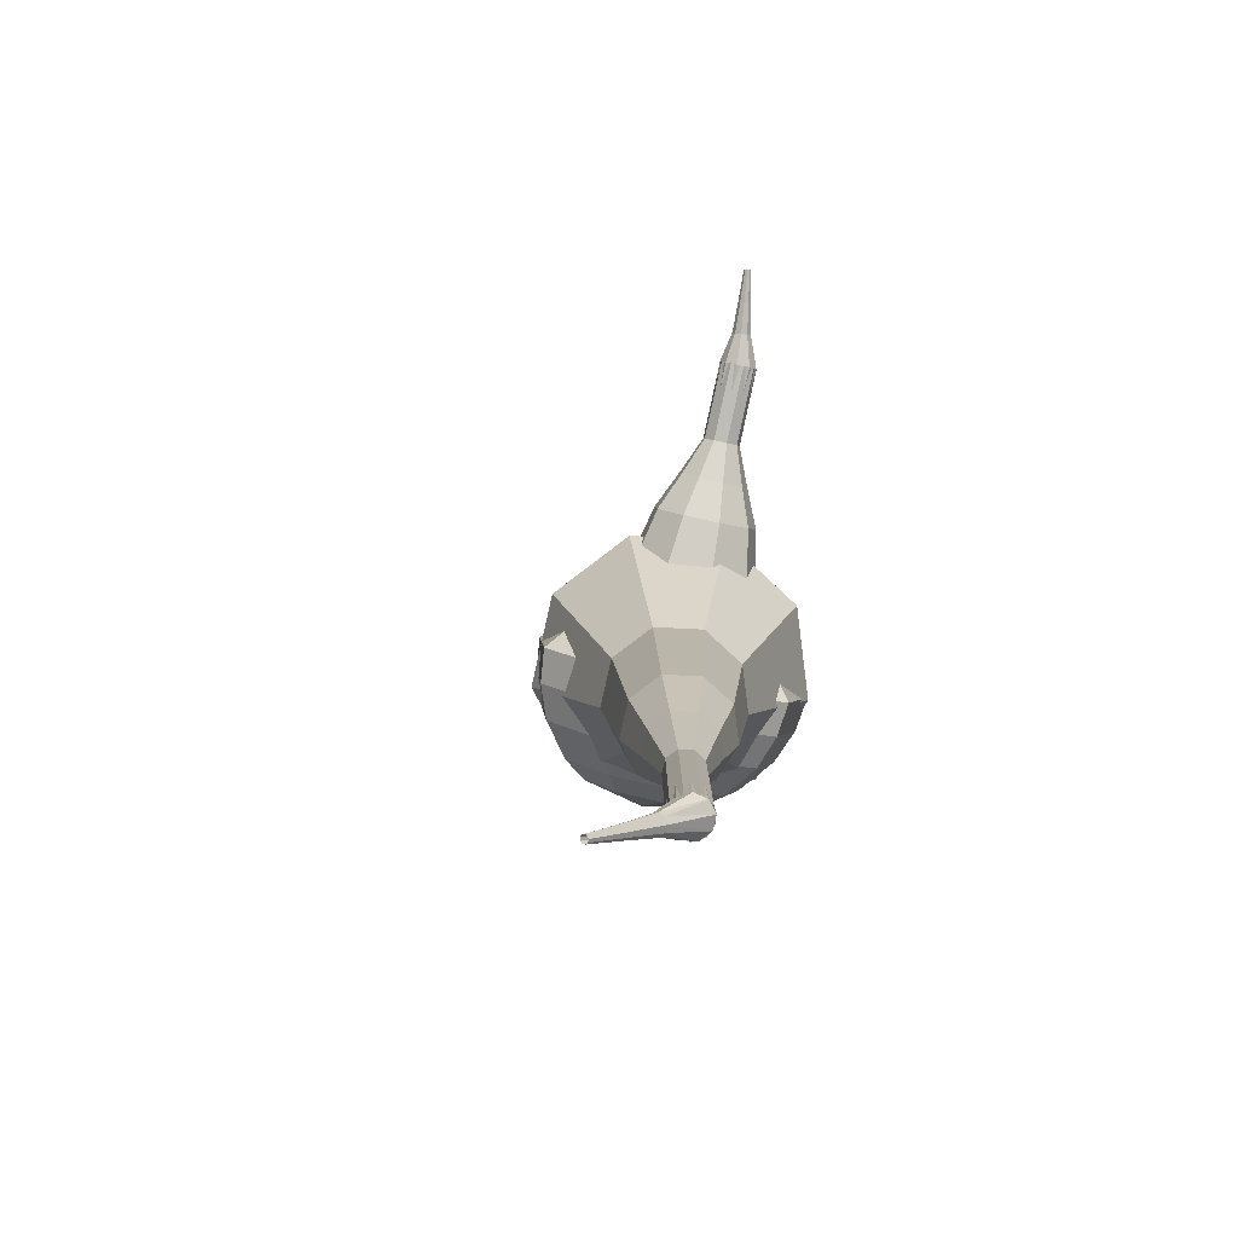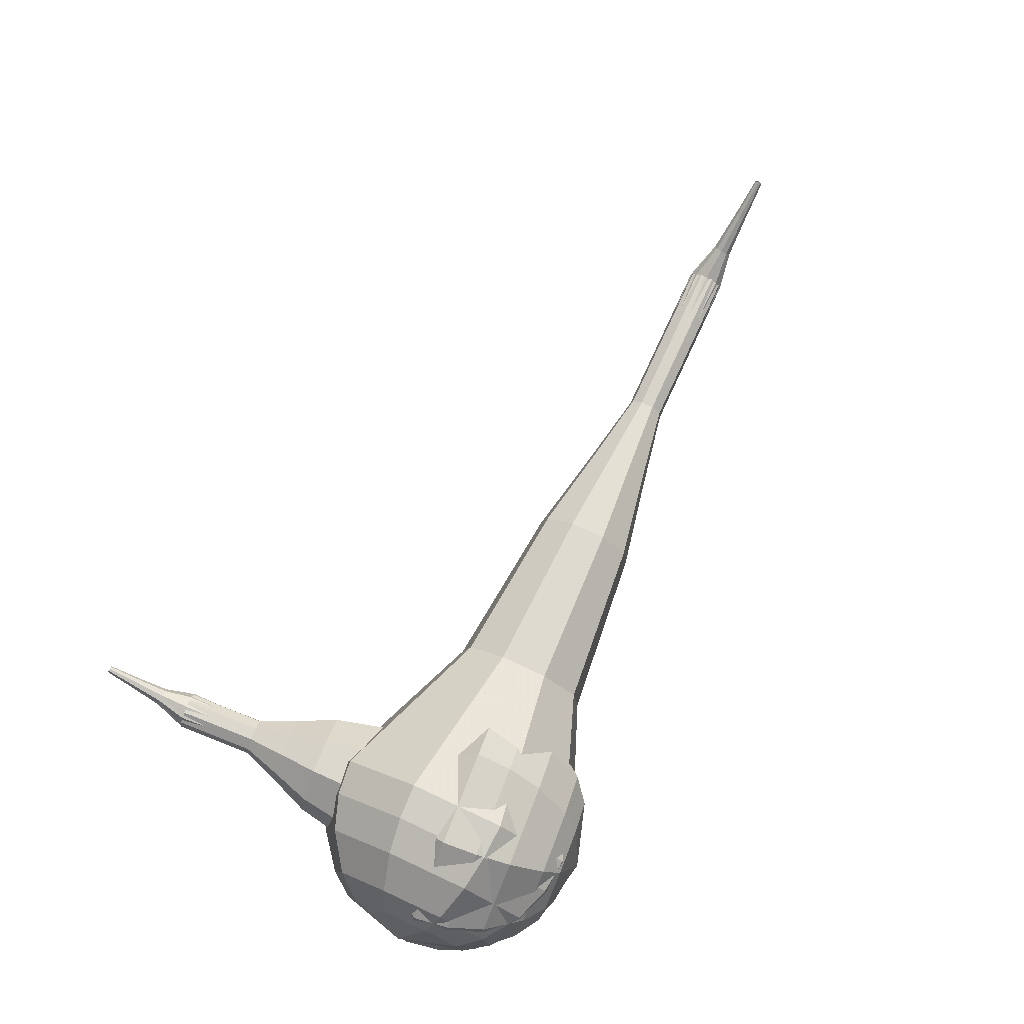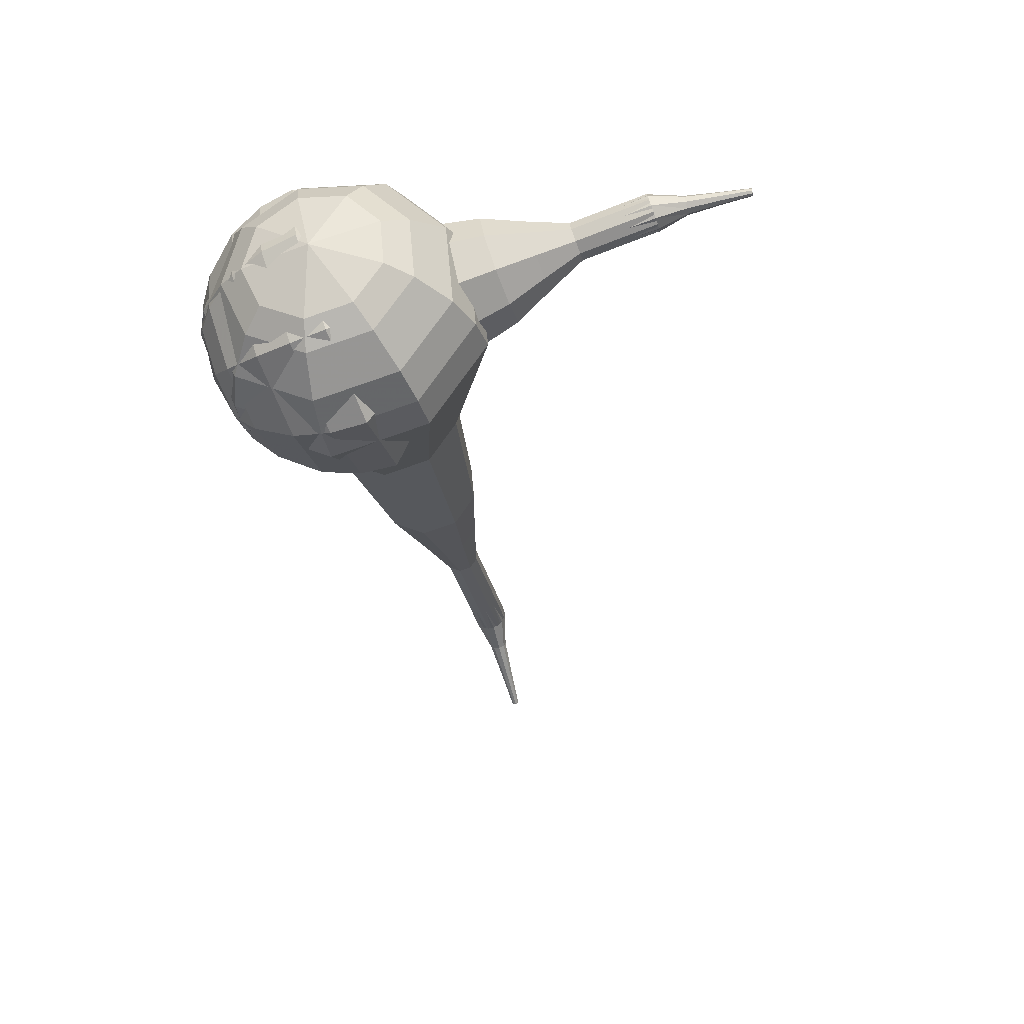
<metadata>
{"format":"obj","ext":"obj","renderer":"f3d","projection":"perspective","resolution":1024,"background":"white","views":[{"elev":13.8,"azim":-64.4,"up":"+Y"},{"elev":-76.3,"azim":-124.1,"up":"+Z"},{"elev":-53.6,"azim":95.9,"up":"+Z"}]}
</metadata>
<code>
g tube1
v 151.9 88.75 197.8
v 153.1 88.86 194.6
v 156 88.37 193
v 159.2 87.5 193.5
v 161.3 86.67 196.1
v 161.2 86.27 199.5
v 159 86.47 202.1
v 155.7 87.2 202.7
v 152.9 88.1 201
v 151.9 88.75 197.8
v 152.9 87.53 197.7
v 153.8 87.61 195.4
v 155.9 87.25 194.1
v 158.3 86.62 194.6
v 159.8 86.01 196.5
v 159.7 85.72 198.9
v 158.1 85.87 200.8
v 155.7 86.39 201.2
v 153.7 87.05 200
v 152.9 87.53 197.7
v 156.2 85.77 197.6
v 156.2 85.77 197.6
v 156.2 85.77 197.6
v 156.2 85.77 197.6
v 156.2 85.77 197.6
v 156.2 85.77 197.6
v 156.2 85.77 197.6
v 156.2 85.77 197.6
v 156.2 85.77 197.6
v 156.2 85.77 197.6
v 162.9 108.7 200.5
v 162.6 108.8 199.9
v 162.1 109 199.6
v 161.4 109.1 199.7
v 161 109.2 200.2
v 161 109.1 200.9
v 161.4 108.9 201.4
v 162 108.7 201.5
v 162.6 108.7 201.2
v 162.9 108.7 200.5
v 162.6 110.5 200.6
v 162.5 110.5 200.3
v 162.2 110.6 200.1
v 161.8 110.6 200.2
v 161.6 110.6 200.5
v 161.6 110.6 200.8
v 161.8 110.6 201.1
v 162.2 110.5 201.1
v 162.4 110.5 200.9
v 162.6 110.5 200.6
v 162.6 112.2 200.7
v 162.5 112.2 200.5
v 162.3 112.2 200.4
v 162.1 112.3 200.4
v 161.9 112.3 200.6
v 161.9 112.3 200.8
v 162.1 112.2 201
v 162.3 112.2 201
v 162.5 112.2 200.9
v 162.6 112.2 200.7
v 162.6 113.9 200.8
v 162.5 113.9 200.7
v 162.4 113.9 200.6
v 162.3 113.9 200.6
v 162.2 113.9 200.7
v 162.2 113.9 200.9
v 162.3 113.9 201
v 162.4 113.9 201
v 162.5 113.9 200.9
v 162.6 113.9 200.8
f 1 2 12
f 12 11 1
f 2 3 13
f 13 12 2
f 3 4 14
f 14 13 3
f 4 5 15
f 15 14 4
f 5 6 16
f 16 15 5
f 6 7 17
f 17 16 6
f 7 8 18
f 18 17 7
f 8 9 19
f 19 18 8
f 9 10 20
f 20 19 9
f 11 12 22
f 22 21 11
f 12 13 23
f 23 22 12
f 13 14 24
f 24 23 13
f 14 15 25
f 25 24 14
f 15 16 26
f 26 25 15
f 16 17 27
f 27 26 16
f 17 18 28
f 28 27 17
f 18 19 29
f 29 28 18
f 19 20 30
f 30 29 19
f 21 22 32
f 32 31 21
f 22 23 33
f 33 32 22
f 23 24 34
f 34 33 23
f 24 25 35
f 35 34 24
f 25 26 36
f 36 35 25
f 26 27 37
f 37 36 26
f 27 28 38
f 38 37 27
f 28 29 39
f 39 38 28
f 29 30 40
f 40 39 29
f 31 32 42
f 42 41 31
f 32 33 43
f 43 42 32
f 33 34 44
f 44 43 33
f 34 35 45
f 45 44 34
f 35 36 46
f 46 45 35
f 36 37 47
f 47 46 36
f 37 38 48
f 48 47 37
f 38 39 49
f 49 48 38
f 39 40 50
f 50 49 39
f 41 42 52
f 52 51 41
f 42 43 53
f 53 52 42
f 43 44 54
f 54 53 43
f 44 45 55
f 55 54 44
f 45 46 56
f 56 55 45
f 46 47 57
f 57 56 46
f 47 48 58
f 58 57 47
f 48 49 59
f 59 58 48
f 49 50 60
f 60 59 49
f 51 52 62
f 62 61 51
f 52 53 63
f 63 62 52
f 53 54 64
f 64 63 53
f 54 55 65
f 65 64 54
f 55 56 66
f 66 65 55
f 56 57 67
f 67 66 56
f 57 58 68
f 68 67 57
f 58 59 69
f 69 68 58
f 59 60 70
f 70 69 59
v 160.9 109.1 200.5
v 161.2 109.2 199.9
v 161.7 109.1 199.6
v 162.4 108.9 199.7
v 162.8 108.7 200.2
v 162.8 108.6 200.9
v 162.3 108.7 201.4
v 161.7 108.8 201.5
v 161.1 109 201.2
v 160.9 109.1 200.5
v 160.4 107.1 200.3
v 160.7 107.2 199.6
v 161.3 107.1 199.3
v 161.9 106.9 199.4
v 162.3 106.7 199.9
v 162.3 106.6 200.6
v 161.9 106.7 201.1
v 161.2 106.8 201.3
v 160.6 107 200.9
v 160.4 107.1 200.3
v 159.9 105.2 200
v 160.2 105.2 199.4
v 160.8 105.1 199
v 161.4 104.9 199.2
v 161.8 104.7 199.7
v 161.8 104.7 200.4
v 161.4 104.7 200.9
v 160.7 104.8 201
v 160.1 105 200.7
v 159.9 105.2 200
v 158.6 103.4 199.8
v 159.1 103.4 198.6
v 160.2 103.2 197.9
v 161.4 102.9 198.2
v 162.2 102.6 199.1
v 162.1 102.4 200.4
v 161.3 102.5 201.4
v 160.1 102.8 201.6
v 159 103.1 201
v 158.6 103.4 199.8
v 157.2 101.6 199.5
v 157.9 101.7 197.7
v 159.5 101.4 196.8
v 161.4 100.9 197.1
v 162.5 100.4 198.6
v 162.5 100.2 200.5
v 161.2 100.3 201.9
v 159.4 100.7 202.3
v 157.8 101.2 201.3
v 157.2 101.6 199.5
v 155.3 97.86 199
v 156.3 97.94 196.6
v 158.4 97.57 195.3
v 160.9 96.92 195.8
v 162.4 96.29 197.7
v 162.4 95.99 200.3
v 160.7 96.14 202.2
v 158.2 96.69 202.7
v 156.1 97.37 201.4
v 155.3 97.86 199
v 150.7 94.78 198.5
v 152.6 94.94 193.7
v 157 94.19 191.2
v 161.8 92.89 192.1
v 164.9 91.64 196
v 164.8 91.02 201
v 161.5 91.33 204.9
v 156.5 92.42 205.8
v 152.3 93.79 203.3
v 150.7 94.78 198.5
v 150.5 92.91 198.3
v 152.3 93.07 193.6
v 156.5 92.35 191.2
v 161.3 91.08 192
v 164.3 89.87 195.8
v 164.1 89.28 200.7
v 160.9 89.58 204.5
v 156.1 90.63 205.4
v 152 91.95 202.9
v 150.5 92.91 198.3
v 150.8 90.93 198
v 152.4 91.06 193.9
v 156.2 90.42 191.7
v 160.4 89.29 192.5
v 163.1 88.2 195.8
v 163 87.67 200.2
v 160.1 87.94 203.6
v 155.8 88.89 204.4
v 152.2 90.06 202.2
v 150.8 90.93 198
v 151.9 88.75 197.8
v 153.1 88.86 194.6
v 156 88.37 193
v 159.2 87.5 193.5
v 161.3 86.67 196.1
v 161.2 86.27 199.5
v 159 86.47 202.1
v 155.7 87.2 202.7
v 152.9 88.1 201
v 151.9 88.75 197.8
v 152.9 87.53 197.7
v 153.8 87.61 195.4
v 155.9 87.25 194.1
v 158.3 86.62 194.6
v 159.8 86.01 196.5
v 159.7 85.72 198.9
v 158.1 85.87 200.8
v 155.7 86.39 201.2
v 153.7 87.05 200
v 152.9 87.53 197.7
v 156.2 85.77 197.6
v 156.2 85.77 197.6
v 156.2 85.77 197.6
v 156.2 85.77 197.6
v 156.2 85.77 197.6
v 156.2 85.77 197.6
v 156.2 85.77 197.6
v 156.2 85.77 197.6
v 156.2 85.77 197.6
v 156.2 85.77 197.6
f 71 72 82
f 82 81 71
f 72 73 83
f 83 82 72
f 73 74 84
f 84 83 73
f 74 75 85
f 85 84 74
f 75 76 86
f 86 85 75
f 76 77 87
f 87 86 76
f 77 78 88
f 88 87 77
f 78 79 89
f 89 88 78
f 79 80 90
f 90 89 79
f 81 82 92
f 92 91 81
f 82 83 93
f 93 92 82
f 83 84 94
f 94 93 83
f 84 85 95
f 95 94 84
f 85 86 96
f 96 95 85
f 86 87 97
f 97 96 86
f 87 88 98
f 98 97 87
f 88 89 99
f 99 98 88
f 89 90 100
f 100 99 89
f 91 92 102
f 102 101 91
f 92 93 103
f 103 102 92
f 93 94 104
f 104 103 93
f 94 95 105
f 105 104 94
f 95 96 106
f 106 105 95
f 96 97 107
f 107 106 96
f 97 98 108
f 108 107 97
f 98 99 109
f 109 108 98
f 99 100 110
f 110 109 99
f 101 102 112
f 112 111 101
f 102 103 113
f 113 112 102
f 103 104 114
f 114 113 103
f 104 105 115
f 115 114 104
f 105 106 116
f 116 115 105
f 106 107 117
f 117 116 106
f 107 108 118
f 118 117 107
f 108 109 119
f 119 118 108
f 109 110 120
f 120 119 109
f 111 112 122
f 122 121 111
f 112 113 123
f 123 122 112
f 113 114 124
f 124 123 113
f 114 115 125
f 125 124 114
f 115 116 126
f 126 125 115
f 116 117 127
f 127 126 116
f 117 118 128
f 128 127 117
f 118 119 129
f 129 128 118
f 119 120 130
f 130 129 119
f 121 122 132
f 132 131 121
f 122 123 133
f 133 132 122
f 123 124 134
f 134 133 123
f 124 125 135
f 135 134 124
f 125 126 136
f 136 135 125
f 126 127 137
f 137 136 126
f 127 128 138
f 138 137 127
f 128 129 139
f 139 138 128
f 129 130 140
f 140 139 129
f 131 132 142
f 142 141 131
f 132 133 143
f 143 142 132
f 133 134 144
f 144 143 133
f 134 135 145
f 145 144 134
f 135 136 146
f 146 145 135
f 136 137 147
f 147 146 136
f 137 138 148
f 148 147 137
f 138 139 149
f 149 148 138
f 139 140 150
f 150 149 139
f 141 142 152
f 152 151 141
f 142 143 153
f 153 152 142
f 143 144 154
f 154 153 143
f 144 145 155
f 155 154 144
f 145 146 156
f 156 155 145
f 146 147 157
f 157 156 146
f 147 148 158
f 158 157 147
f 148 149 159
f 159 158 148
f 149 150 160
f 160 159 149
f 151 152 162
f 162 161 151
f 152 153 163
f 163 162 152
f 153 154 164
f 164 163 153
f 154 155 165
f 165 164 154
f 155 156 166
f 166 165 155
f 156 157 167
f 167 166 156
f 157 158 168
f 168 167 157
f 158 159 169
f 169 168 158
f 159 160 170
f 170 169 159
f 161 162 172
f 172 171 161
f 162 163 173
f 173 172 162
f 163 164 174
f 174 173 163
f 164 165 175
f 175 174 164
f 165 166 176
f 176 175 165
f 166 167 177
f 177 176 166
f 167 168 178
f 178 177 167
f 168 169 179
f 179 178 168
f 169 170 180
f 180 179 169
f 171 172 182
f 182 181 171
f 172 173 183
f 183 182 172
f 173 174 184
f 184 183 173
f 174 175 185
f 185 184 174
f 175 176 186
f 186 185 175
f 176 177 187
f 187 186 176
f 177 178 188
f 188 187 177
f 178 179 189
f 189 188 178
f 179 180 190
f 190 189 179
v 162.5 87.51 196.1
v 161.3 88.81 193.2
v 160.9 91.82 191.7
v 161.5 95.11 192.2
v 162.8 97.15 194.5
v 164.3 96.99 197.6
v 165.2 94.7 200
v 165 91.35 200.5
v 164 88.51 199
v 162.5 87.51 196.1
v 163.5 88.74 195.7
v 162.6 89.69 193.6
v 162.3 91.89 192.4
v 162.7 94.3 192.8
v 163.7 95.8 194.6
v 164.8 95.68 196.8
v 165.4 94 198.5
v 165.3 91.55 198.9
v 164.6 89.47 197.8
v 163.5 88.74 195.7
v 164.7 92.25 195.3
v 164.7 92.25 195.3
v 164.7 92.25 195.3
v 164.7 92.25 195.3
v 164.7 92.25 195.3
v 164.7 92.25 195.3
v 164.7 92.25 195.3
v 164.7 92.25 195.3
v 164.7 92.25 195.3
v 164.7 92.25 195.3
v 126 97.57 213.9
v 125.7 97.36 213.3
v 125.5 96.79 213
v 125.5 96.11 213.1
v 125.6 95.65 213.6
v 125.9 95.62 214.2
v 126.2 96.04 214.7
v 126.3 96.7 214.8
v 126.2 97.3 214.5
v 126 97.57 213.9
v 123.7 97.38 213.5
v 123.7 97.26 213.2
v 123.7 96.96 213
v 123.6 96.63 213.1
v 123.6 96.42 213.4
v 123.5 96.43 213.7
v 123.5 96.65 214
v 123.5 96.99 214
v 123.6 97.28 213.8
v 123.7 97.38 213.5
v 121.4 97.56 213.1
v 121.4 97.47 212.9
v 121.4 97.27 212.8
v 121.4 97.05 212.8
v 121.3 96.91 213
v 121.3 96.92 213.2
v 121.3 97.07 213.4
v 121.3 97.29 213.4
v 121.3 97.49 213.3
v 121.4 97.56 213.1
v 119.1 97.77 212.6
v 119.1 97.72 212.5
v 119.1 97.6 212.5
v 119.1 97.47 212.5
v 119.1 97.39 212.6
v 119.1 97.39 212.7
v 119 97.48 212.8
v 119.1 97.61 212.8
v 119.1 97.73 212.8
v 119.1 97.77 212.6
f 191 192 202
f 202 201 191
f 192 193 203
f 203 202 192
f 193 194 204
f 204 203 193
f 194 195 205
f 205 204 194
f 195 196 206
f 206 205 195
f 196 197 207
f 207 206 196
f 197 198 208
f 208 207 197
f 198 199 209
f 209 208 198
f 199 200 210
f 210 209 199
f 201 202 212
f 212 211 201
f 202 203 213
f 213 212 202
f 203 204 214
f 214 213 203
f 204 205 215
f 215 214 204
f 205 206 216
f 216 215 205
f 206 207 217
f 217 216 206
f 207 208 218
f 218 217 207
f 208 209 219
f 219 218 208
f 209 210 220
f 220 219 209
f 211 212 222
f 222 221 211
f 212 213 223
f 223 222 212
f 213 214 224
f 224 223 213
f 214 215 225
f 225 224 214
f 215 216 226
f 226 225 215
f 216 217 227
f 227 226 216
f 217 218 228
f 228 227 217
f 218 219 229
f 229 228 218
f 219 220 230
f 230 229 219
f 221 222 232
f 232 231 221
f 222 223 233
f 233 232 222
f 223 224 234
f 234 233 223
f 224 225 235
f 235 234 224
f 225 226 236
f 236 235 225
f 226 227 237
f 237 236 226
f 227 228 238
f 238 237 227
f 228 229 239
f 239 238 228
f 229 230 240
f 240 239 229
f 231 232 242
f 242 241 231
f 232 233 243
f 243 242 232
f 233 234 244
f 244 243 233
f 234 235 245
f 245 244 234
f 235 236 246
f 246 245 235
f 236 237 247
f 247 246 236
f 237 238 248
f 248 247 237
f 238 239 249
f 249 248 238
f 239 240 250
f 250 249 239
f 241 242 252
f 252 251 241
f 242 243 253
f 253 252 242
f 243 244 254
f 254 253 243
f 244 245 255
f 255 254 244
f 245 246 256
f 256 255 245
f 246 247 257
f 257 256 246
f 247 248 258
f 258 257 247
f 248 249 259
f 259 258 248
f 249 250 260
f 260 259 249
v 125.8 95.58 213.9
v 125.5 95.84 213.4
v 125.4 96.45 213
v 125.6 97.11 213.2
v 125.8 97.52 213.6
v 126.1 97.49 214.2
v 126.3 97.03 214.7
v 126.3 96.35 214.8
v 126.1 95.78 214.5
v 125.8 95.58 213.9
v 129.8 95.13 212
v 129.5 95.39 211.4
v 129.4 96 211.1
v 129.6 96.66 211.2
v 129.8 97.08 211.7
v 130.1 97.04 212.3
v 130.3 96.58 212.8
v 130.3 95.91 212.9
v 130.1 95.33 212.6
v 129.8 95.13 212
v 133.8 94.68 210.1
v 133.5 94.95 209.5
v 133.5 95.55 209.2
v 133.6 96.22 209.3
v 133.9 96.63 209.8
v 134.2 96.6 210.4
v 134.3 96.13 210.9
v 134.3 95.46 211
v 134.1 94.89 210.7
v 133.8 94.68 210.1
v 137.7 93.37 208.1
v 137.2 93.86 207.1
v 137.1 95 206.5
v 137.3 96.24 206.7
v 137.8 97.01 207.6
v 138.4 96.95 208.7
v 138.7 96.09 209.6
v 138.7 94.82 209.8
v 138.3 93.75 209.2
v 137.7 93.37 208.1
v 141.6 91.99 206.2
v 140.9 92.73 204.6
v 140.7 94.43 203.7
v 141 96.3 204
v 141.8 97.46 205.3
v 142.6 97.37 207.1
v 143.1 96.07 208.4
v 143.1 94.17 208.7
v 142.5 92.56 207.8
v 141.6 91.99 206.2
v 149.6 90.17 202.4
v 148.6 91.15 200.2
v 148.3 93.42 199
v 148.8 95.91 199.4
v 149.8 97.46 201.2
v 150.9 97.33 203.5
v 151.6 95.6 205.3
v 151.5 93.07 205.7
v 150.7 90.92 204.5
v 149.6 90.17 202.4
v 157.2 85.55 198.5
v 155.3 87.52 194.1
v 154.7 92.06 191.8
v 155.6 97.04 192.6
v 157.7 100.1 196.2
v 159.9 99.88 200.8
v 161.2 96.42 204.4
v 161 91.35 205.2
v 159.4 87.06 202.9
v 157.2 85.55 198.5
v 158.9 85.6 197.7
v 157.1 87.51 193.5
v 156.5 91.9 191.2
v 157.4 96.72 192
v 159.4 99.71 195.5
v 161.5 99.48 199.9
v 162.8 96.12 203.4
v 162.6 91.22 204.1
v 161.1 87.06 201.9
v 158.9 85.6 197.7
v 160.6 86.17 196.9
v 159 87.88 193.1
v 158.5 91.81 191.1
v 159.3 96.12 191.8
v 161.1 98.8 194.9
v 163 98.59 198.9
v 164.1 95.59 202
v 164 91.2 202.7
v 162.6 87.48 200.7
v 160.6 86.17 196.9
v 162.5 87.51 196.1
v 161.3 88.81 193.2
v 160.9 91.82 191.7
v 161.5 95.11 192.2
v 162.8 97.15 194.5
v 164.3 96.99 197.6
v 165.2 94.7 200
v 165 91.35 200.5
v 164 88.51 199
v 162.5 87.51 196.1
v 163.5 88.74 195.7
v 162.6 89.69 193.6
v 162.3 91.89 192.4
v 162.7 94.3 192.8
v 163.7 95.8 194.6
v 164.8 95.68 196.8
v 165.4 94 198.5
v 165.3 91.55 198.9
v 164.6 89.47 197.8
v 163.5 88.74 195.7
v 164.7 92.25 195.3
v 164.7 92.25 195.3
v 164.7 92.25 195.3
v 164.7 92.25 195.3
v 164.7 92.25 195.3
v 164.7 92.25 195.3
v 164.7 92.25 195.3
v 164.7 92.25 195.3
v 164.7 92.25 195.3
v 164.7 92.25 195.3
f 261 262 272
f 272 271 261
f 262 263 273
f 273 272 262
f 263 264 274
f 274 273 263
f 264 265 275
f 275 274 264
f 265 266 276
f 276 275 265
f 266 267 277
f 277 276 266
f 267 268 278
f 278 277 267
f 268 269 279
f 279 278 268
f 269 270 280
f 280 279 269
f 271 272 282
f 282 281 271
f 272 273 283
f 283 282 272
f 273 274 284
f 284 283 273
f 274 275 285
f 285 284 274
f 275 276 286
f 286 285 275
f 276 277 287
f 287 286 276
f 277 278 288
f 288 287 277
f 278 279 289
f 289 288 278
f 279 280 290
f 290 289 279
f 281 282 292
f 292 291 281
f 282 283 293
f 293 292 282
f 283 284 294
f 294 293 283
f 284 285 295
f 295 294 284
f 285 286 296
f 296 295 285
f 286 287 297
f 297 296 286
f 287 288 298
f 298 297 287
f 288 289 299
f 299 298 288
f 289 290 300
f 300 299 289
f 291 292 302
f 302 301 291
f 292 293 303
f 303 302 292
f 293 294 304
f 304 303 293
f 294 295 305
f 305 304 294
f 295 296 306
f 306 305 295
f 296 297 307
f 307 306 296
f 297 298 308
f 308 307 297
f 298 299 309
f 309 308 298
f 299 300 310
f 310 309 299
f 301 302 312
f 312 311 301
f 302 303 313
f 313 312 302
f 303 304 314
f 314 313 303
f 304 305 315
f 315 314 304
f 305 306 316
f 316 315 305
f 306 307 317
f 317 316 306
f 307 308 318
f 318 317 307
f 308 309 319
f 319 318 308
f 309 310 320
f 320 319 309
f 311 312 322
f 322 321 311
f 312 313 323
f 323 322 312
f 313 314 324
f 324 323 313
f 314 315 325
f 325 324 314
f 315 316 326
f 326 325 315
f 316 317 327
f 327 326 316
f 317 318 328
f 328 327 317
f 318 319 329
f 329 328 318
f 319 320 330
f 330 329 319
f 321 322 332
f 332 331 321
f 322 323 333
f 333 332 322
f 323 324 334
f 334 333 323
f 324 325 335
f 335 334 324
f 325 326 336
f 336 335 325
f 326 327 337
f 337 336 326
f 327 328 338
f 338 337 327
f 328 329 339
f 339 338 328
f 329 330 340
f 340 339 329
f 331 332 342
f 342 341 331
f 332 333 343
f 343 342 332
f 333 334 344
f 344 343 333
f 334 335 345
f 345 344 334
f 335 336 346
f 346 345 335
f 336 337 347
f 347 346 336
f 337 338 348
f 348 347 337
f 338 339 349
f 349 348 338
f 339 340 350
f 350 349 339
f 341 342 352
f 352 351 341
f 342 343 353
f 353 352 342
f 343 344 354
f 354 353 343
f 344 345 355
f 355 354 344
f 345 346 356
f 356 355 345
f 346 347 357
f 357 356 346
f 347 348 358
f 358 357 347
f 348 349 359
f 359 358 348
f 349 350 360
f 360 359 349
f 351 352 362
f 362 361 351
f 352 353 363
f 363 362 352
f 353 354 364
f 364 363 353
f 354 355 365
f 365 364 354
f 355 356 366
f 366 365 355
f 356 357 367
f 367 366 356
f 357 358 368
f 368 367 357
f 358 359 369
f 369 368 358
f 359 360 370
f 370 369 359
f 361 362 372
f 372 371 361
f 362 363 373
f 373 372 362
f 363 364 374
f 374 373 363
f 364 365 375
f 375 374 364
f 365 366 376
f 376 375 365
f 366 367 377
f 377 376 366
f 367 368 378
f 378 377 367
f 368 369 379
f 379 378 368
f 369 370 380
f 380 379 369
g

</code>
